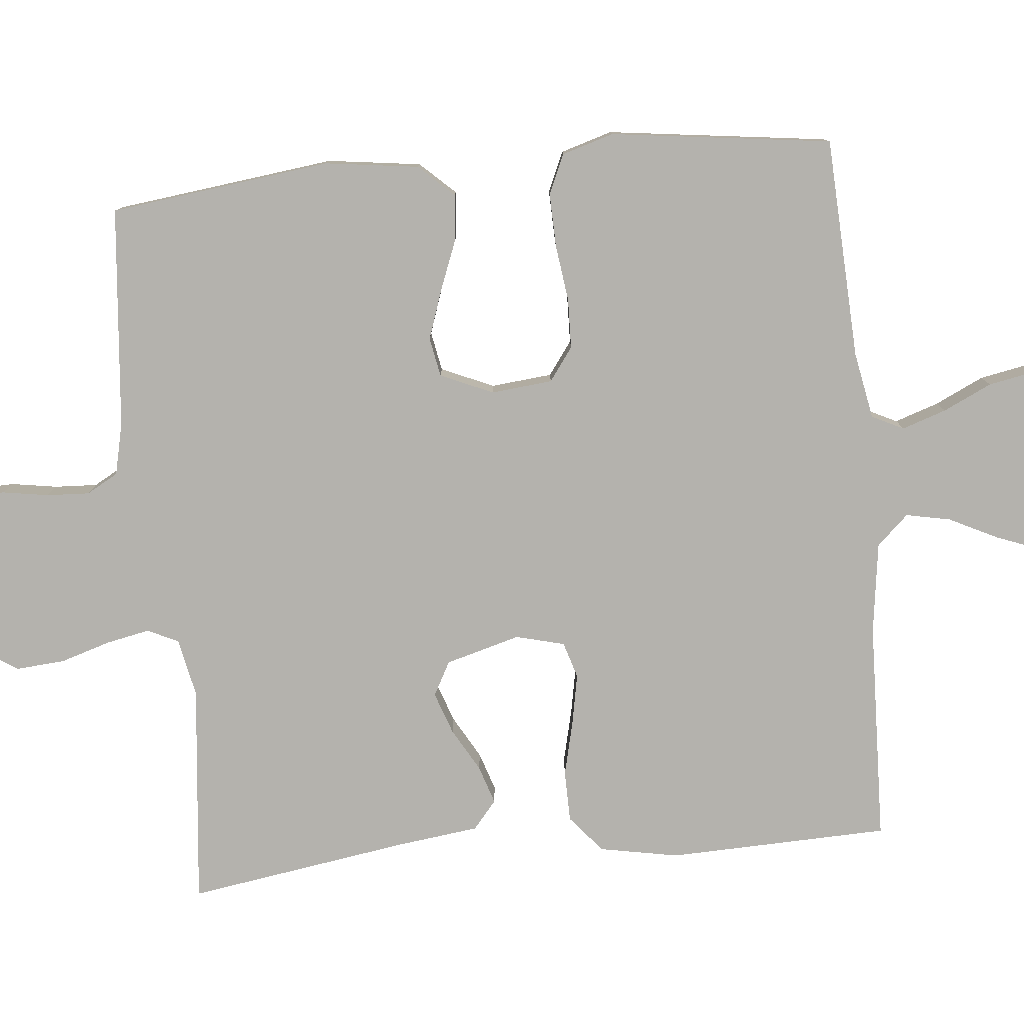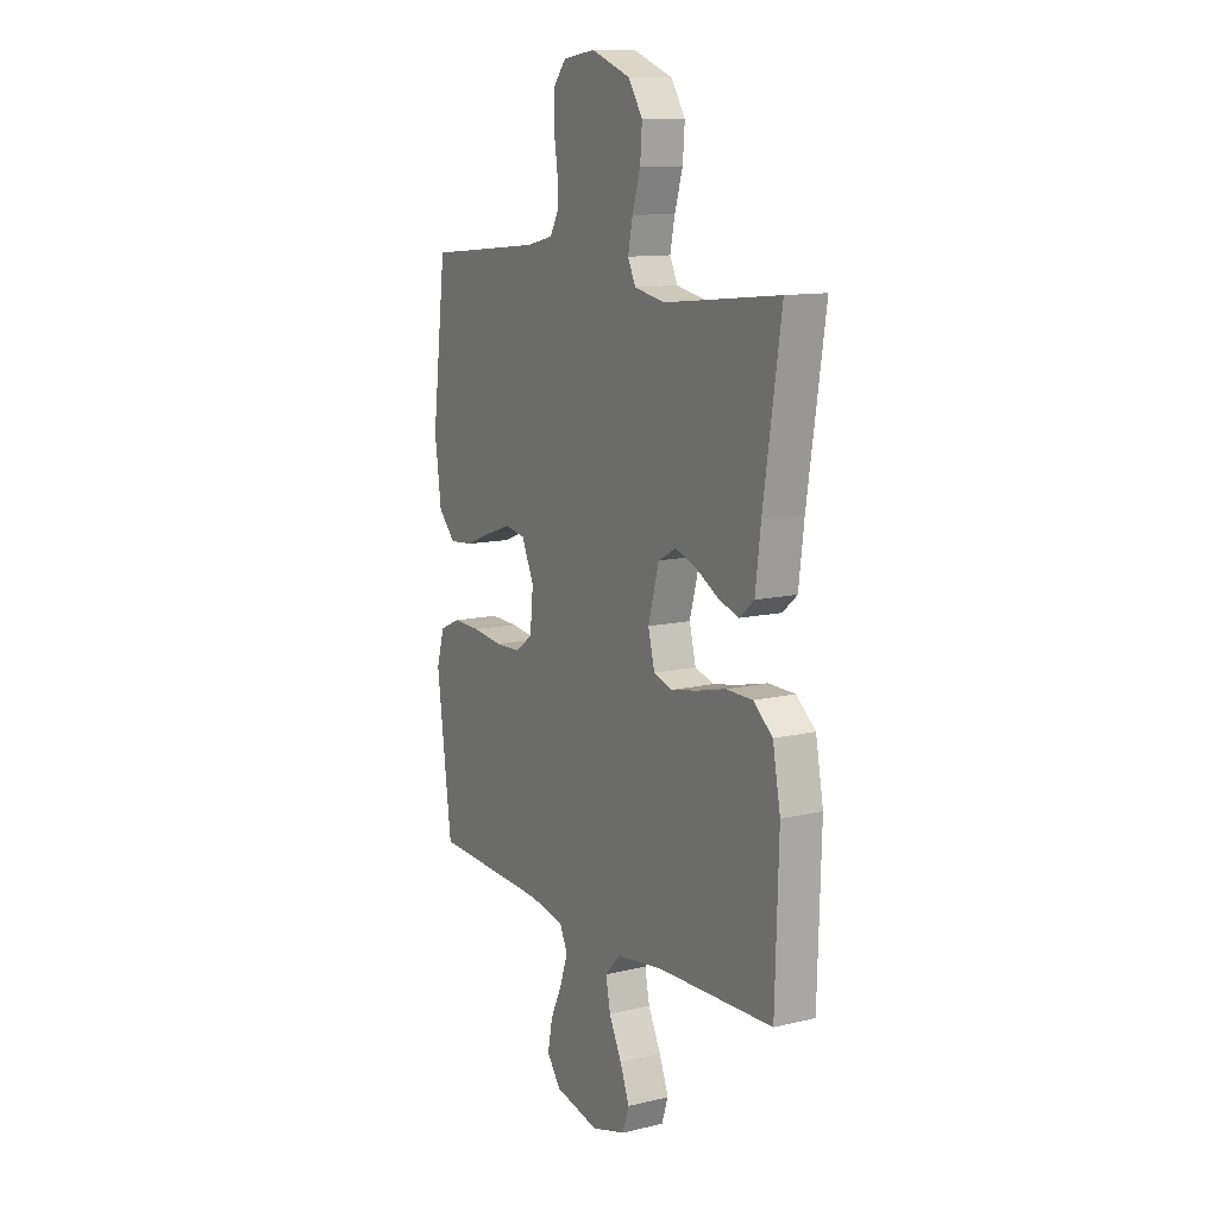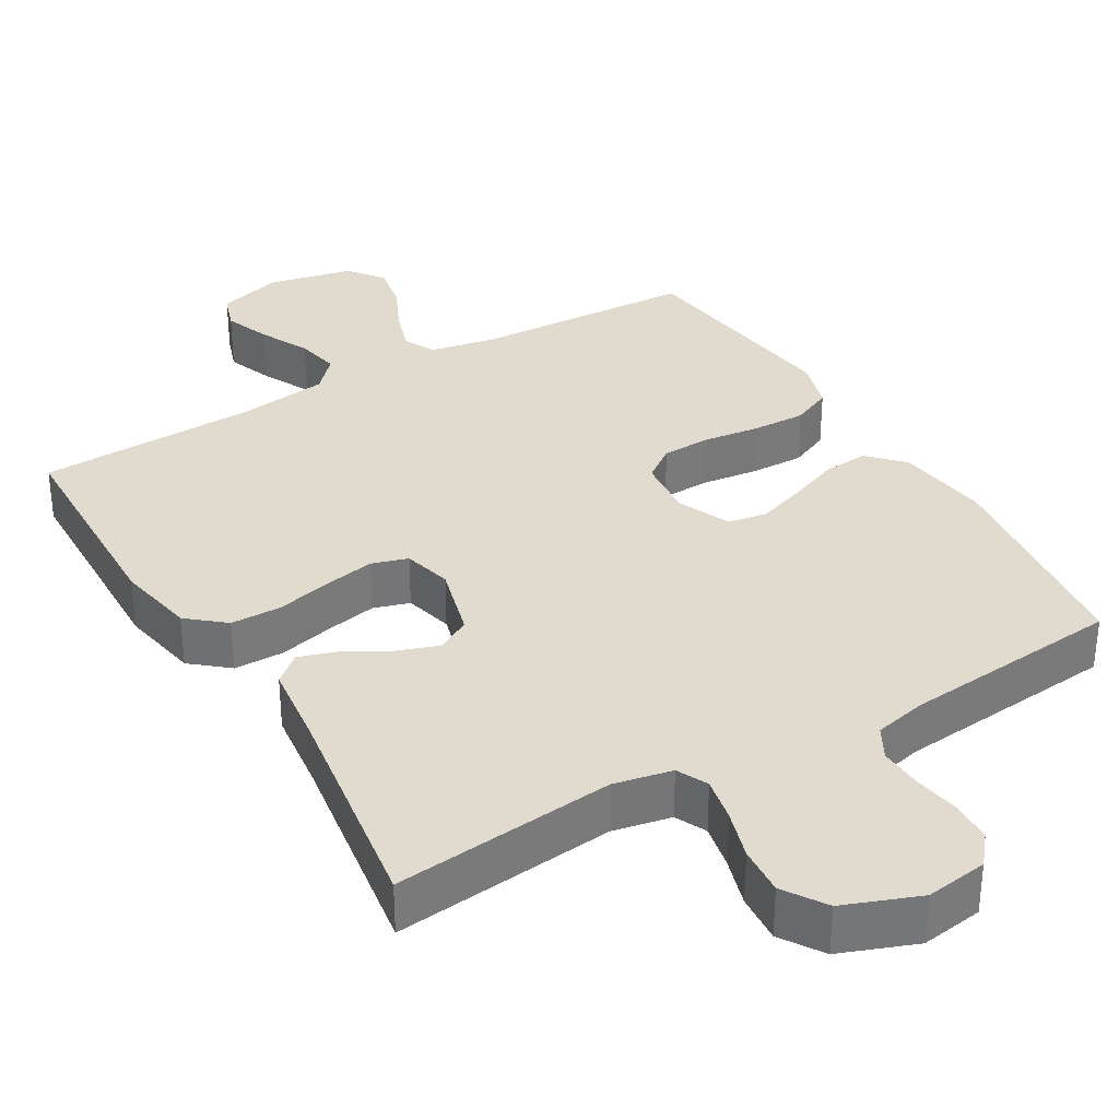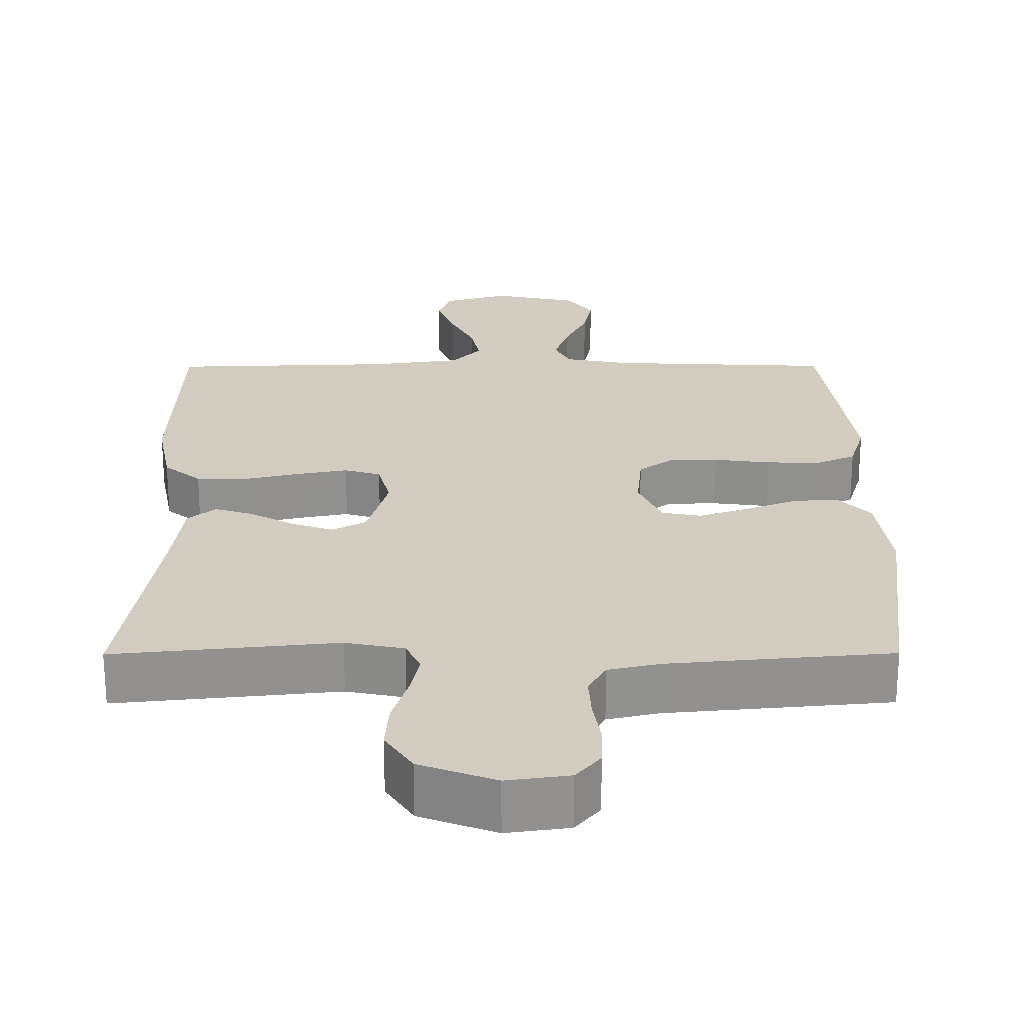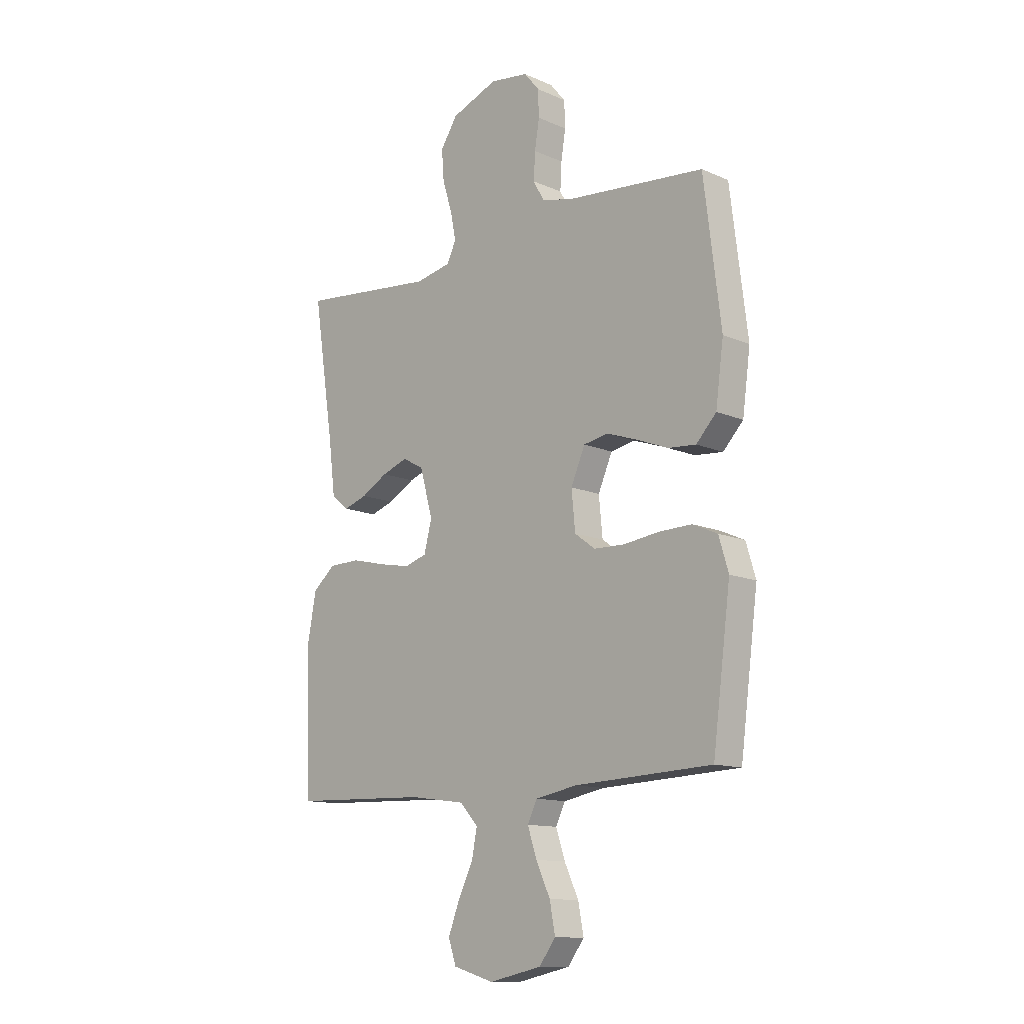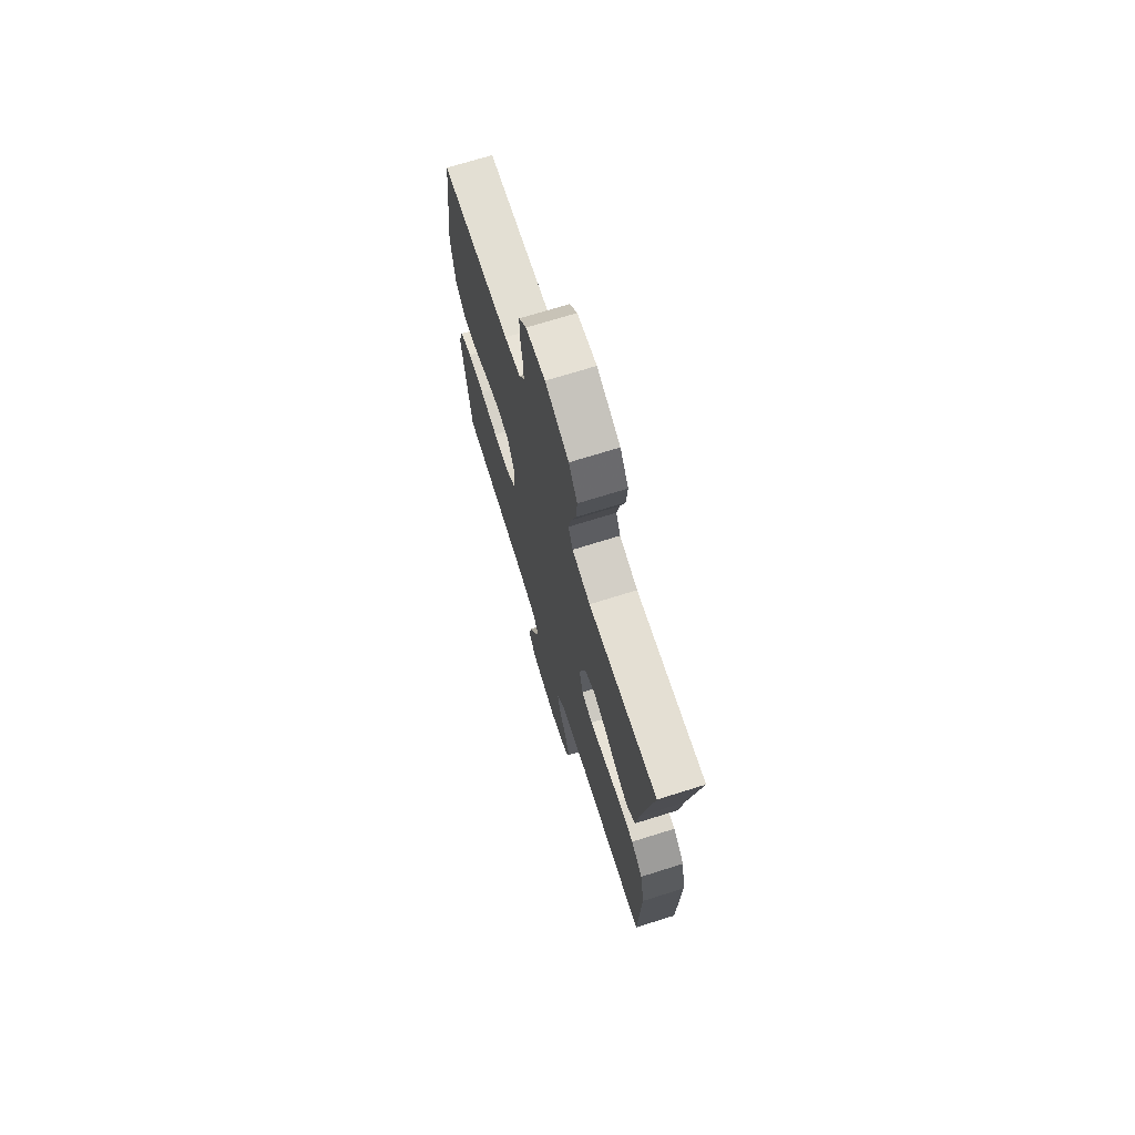
<metadata>
{"format":"obj","ext":"obj","renderer":"f3d","projection":"perspective","resolution":1024,"background":"white","views":[{"elev":-79.6,"azim":95.5,"up":"+Y"},{"elev":11.7,"azim":-119.8,"up":"+Z"},{"elev":33.7,"azim":-30.6,"up":"+Y"},{"elev":24.3,"azim":-0.2,"up":"+Y"},{"elev":-12.5,"azim":44.8,"up":"+Z"},{"elev":71.4,"azim":-107.4,"up":"+Z"}]}
</metadata>
<code>
v 0.5 0.07 0.5
v 0.537 0.07 0.2
v 0.52 0.07 0.073
v 0.476 0.07 0.026
v 0.415 0.07 0.031
v 0.346 0.07 0.058
v 0.279 0.07 0.081
v 0.226 0.07 0.071
v 0.195 0.07 0
v 0.203 0.07 -0.083
v 0.248 0.07 -0.116
v 0.315 0.07 -0.118
v 0.392 0.07 -0.108
v 0.464 0.07 -0.106
v 0.518 0.07 -0.13
v 0.539 0.07 -0.2
v 0.5 0.07 -0.5
v 0.2 0.07 -0.514
v 0.109 0.07 -0.531
v 0.088 0.07 -0.574
v 0.108 0.07 -0.634
v 0.139 0.07 -0.7
v 0.151 0.07 -0.763
v 0.115 0.07 -0.811
v 0 0.07 -0.836
v -0.089 0.07 -0.81
v -0.106 0.07 -0.76
v -0.082 0.07 -0.697
v -0.049 0.07 -0.63
v -0.037 0.07 -0.57
v -0.077 0.07 -0.527
v -0.2 0.07 -0.51
v -0.5 0.07 -0.5
v -0.509 0.07 -0.2
v -0.489 0.07 -0.093
v -0.439 0.07 -0.051
v -0.37 0.07 -0.05
v -0.295 0.07 -0.068
v -0.227 0.07 -0.081
v -0.178 0.07 -0.066
v -0.161 0.07 0
v -0.189 0.07 0.101
v -0.235 0.07 0.126
v -0.292 0.07 0.106
v -0.35 0.07 0.073
v -0.402 0.07 0.056
v -0.44 0.07 0.088
v -0.454 0.07 0.2
v -0.5 0.07 0.5
v -0.2 0.07 0.469
v -0.121 0.07 0.485
v -0.101 0.07 0.527
v -0.113 0.07 0.586
v -0.134 0.07 0.654
v -0.139 0.07 0.72
v -0.102 0.07 0.777
v 0 0.07 0.816
v 0.084 0.07 0.804
v 0.117 0.07 0.764
v 0.119 0.07 0.707
v 0.109 0.07 0.645
v 0.106 0.07 0.587
v 0.13 0.07 0.544
v 0.2 0.07 0.528
v 0.5 0 0.5
v 0.537 0 0.2
v 0.52 0 0.073
v 0.476 0 0.026
v 0.415 0 0.031
v 0.346 0 0.058
v 0.279 0 0.081
v 0.226 0 0.071
v 0.195 0 0
v 0.203 0 -0.083
v 0.248 0 -0.116
v 0.315 0 -0.118
v 0.392 0 -0.108
v 0.464 0 -0.106
v 0.518 0 -0.13
v 0.539 0 -0.2
v 0.5 0 -0.5
v 0.2 0 -0.514
v 0.109 0 -0.531
v 0.088 0 -0.574
v 0.108 0 -0.634
v 0.139 0 -0.7
v 0.151 0 -0.763
v 0.115 0 -0.811
v 0 0 -0.836
v -0.089 0 -0.81
v -0.106 0 -0.76
v -0.082 0 -0.697
v -0.049 0 -0.63
v -0.037 0 -0.57
v -0.077 0 -0.527
v -0.2 0 -0.51
v -0.5 0 -0.5
v -0.509 0 -0.2
v -0.489 0 -0.093
v -0.439 0 -0.051
v -0.37 0 -0.05
v -0.295 0 -0.068
v -0.227 0 -0.081
v -0.178 0 -0.066
v -0.161 0 0
v -0.189 0 0.101
v -0.235 0 0.126
v -0.292 0 0.106
v -0.35 0 0.073
v -0.402 0 0.056
v -0.44 0 0.088
v -0.454 0 0.2
v -0.5 0 0.5
v -0.2 0 0.469
v -0.121 0 0.485
v -0.101 0 0.527
v -0.113 0 0.586
v -0.134 0 0.654
v -0.139 0 0.72
v -0.102 0 0.777
v 0 0 0.816
v 0.084 0 0.804
v 0.117 0 0.764
v 0.119 0 0.707
v 0.109 0 0.645
v 0.106 0 0.587
v 0.13 0 0.544
v 0.2 0 0.528
f 58 59 60 61
f 58 61 62
f 57 58 62
f 56 57 62
f 53 54 55 56
f 52 53 56 62
f 51 52 62 63
f 48 49 50
f 48 50 51
f 44 45 46 47
f 43 44 47 48
f 35 36 37 38
f 35 38 39
f 32 33 34 35
f 31 32 35 39
f 30 31 39 40
f 26 27 28 29
f 24 25 26 29
f 24 29 30
f 21 22 23 24
f 20 21 24 30
f 19 20 30 40
f 15 16 17 18
f 12 13 14 15
f 11 12 15 18
f 10 11 18 19
f 3 4 5 6
f 3 6 7
f 64 1 2 3
f 64 3 7
f 63 64 7 8
f 43 48 51 63
f 42 43 63 8
f 41 42 8 9
f 19 40 41
f 9 10 19 41
f 125 124 123 122
f 126 125 122
f 126 122 121
f 126 121 120
f 120 119 118 117
f 126 120 117 116
f 127 126 116 115
f 114 113 112
f 115 114 112
f 111 110 109 108
f 112 111 108 107
f 102 101 100 99
f 103 102 99
f 99 98 97 96
f 103 99 96 95
f 104 103 95 94
f 93 92 91 90
f 93 90 89 88
f 94 93 88
f 88 87 86 85
f 94 88 85 84
f 104 94 84 83
f 82 81 80 79
f 79 78 77 76
f 82 79 76 75
f 83 82 75 74
f 70 69 68 67
f 71 70 67
f 67 66 65 128
f 71 67 128
f 72 71 128 127
f 127 115 112 107
f 72 127 107 106
f 73 72 106 105
f 105 104 83
f 105 83 74 73
f 1 65 66 2
f 2 66 67 3
f 3 67 68 4
f 4 68 69 5
f 5 69 70 6
f 6 70 71 7
f 7 71 72 8
f 8 72 73 9
f 9 73 74 10
f 10 74 75 11
f 11 75 76 12
f 12 76 77 13
f 13 77 78 14
f 14 78 79 15
f 15 79 80 16
f 16 80 81 17
f 17 81 82 18
f 18 82 83 19
f 19 83 84 20
f 20 84 85 21
f 21 85 86 22
f 22 86 87 23
f 23 87 88 24
f 24 88 89 25
f 25 89 90 26
f 26 90 91 27
f 27 91 92 28
f 28 92 93 29
f 29 93 94 30
f 30 94 95 31
f 31 95 96 32
f 32 96 97 33
f 33 97 98 34
f 34 98 99 35
f 35 99 100 36
f 36 100 101 37
f 37 101 102 38
f 38 102 103 39
f 39 103 104 40
f 40 104 105 41
f 41 105 106 42
f 42 106 107 43
f 43 107 108 44
f 44 108 109 45
f 45 109 110 46
f 46 110 111 47
f 47 111 112 48
f 48 112 113 49
f 49 113 114 50
f 50 114 115 51
f 51 115 116 52
f 52 116 117 53
f 53 117 118 54
f 54 118 119 55
f 55 119 120 56
f 56 120 121 57
f 57 121 122 58
f 58 122 123 59
f 59 123 124 60
f 60 124 125 61
f 61 125 126 62
f 62 126 127 63
f 63 127 128 64
f 64 128 65 1

</code>
